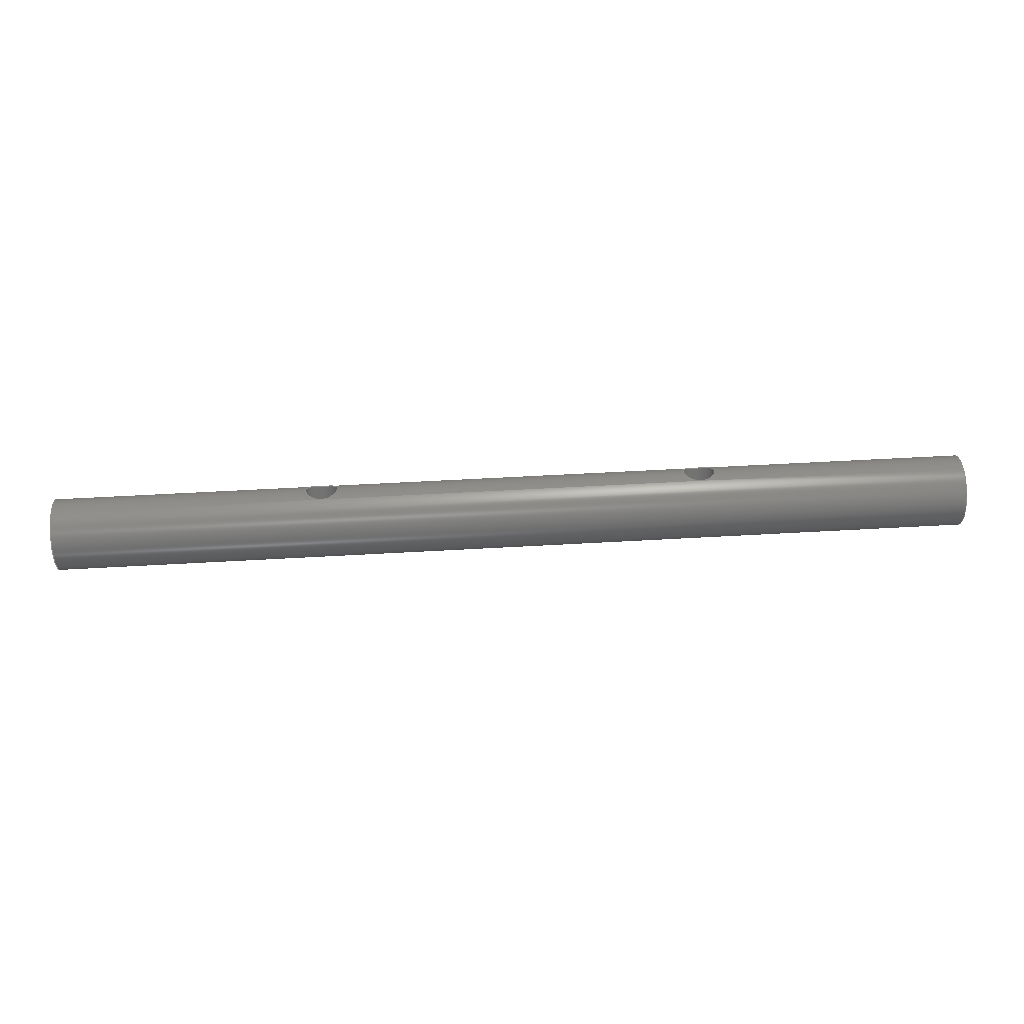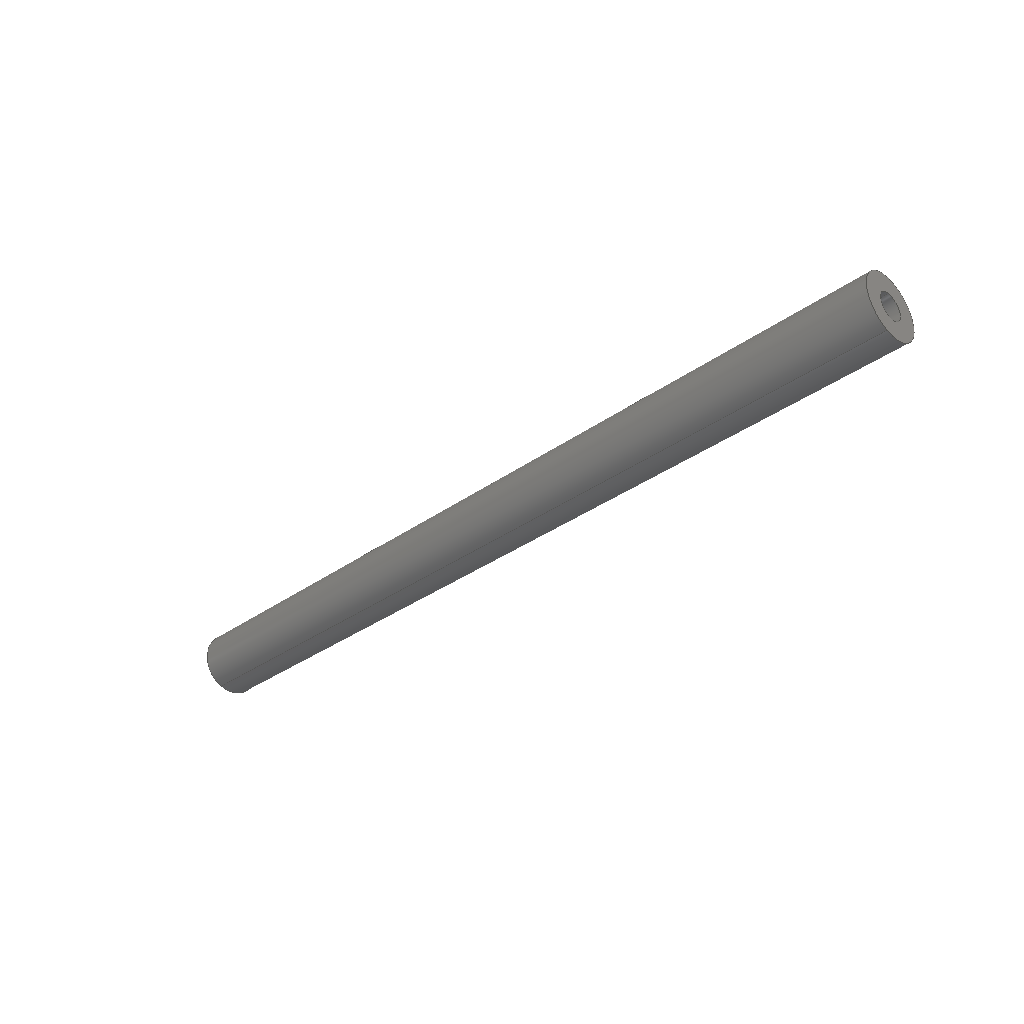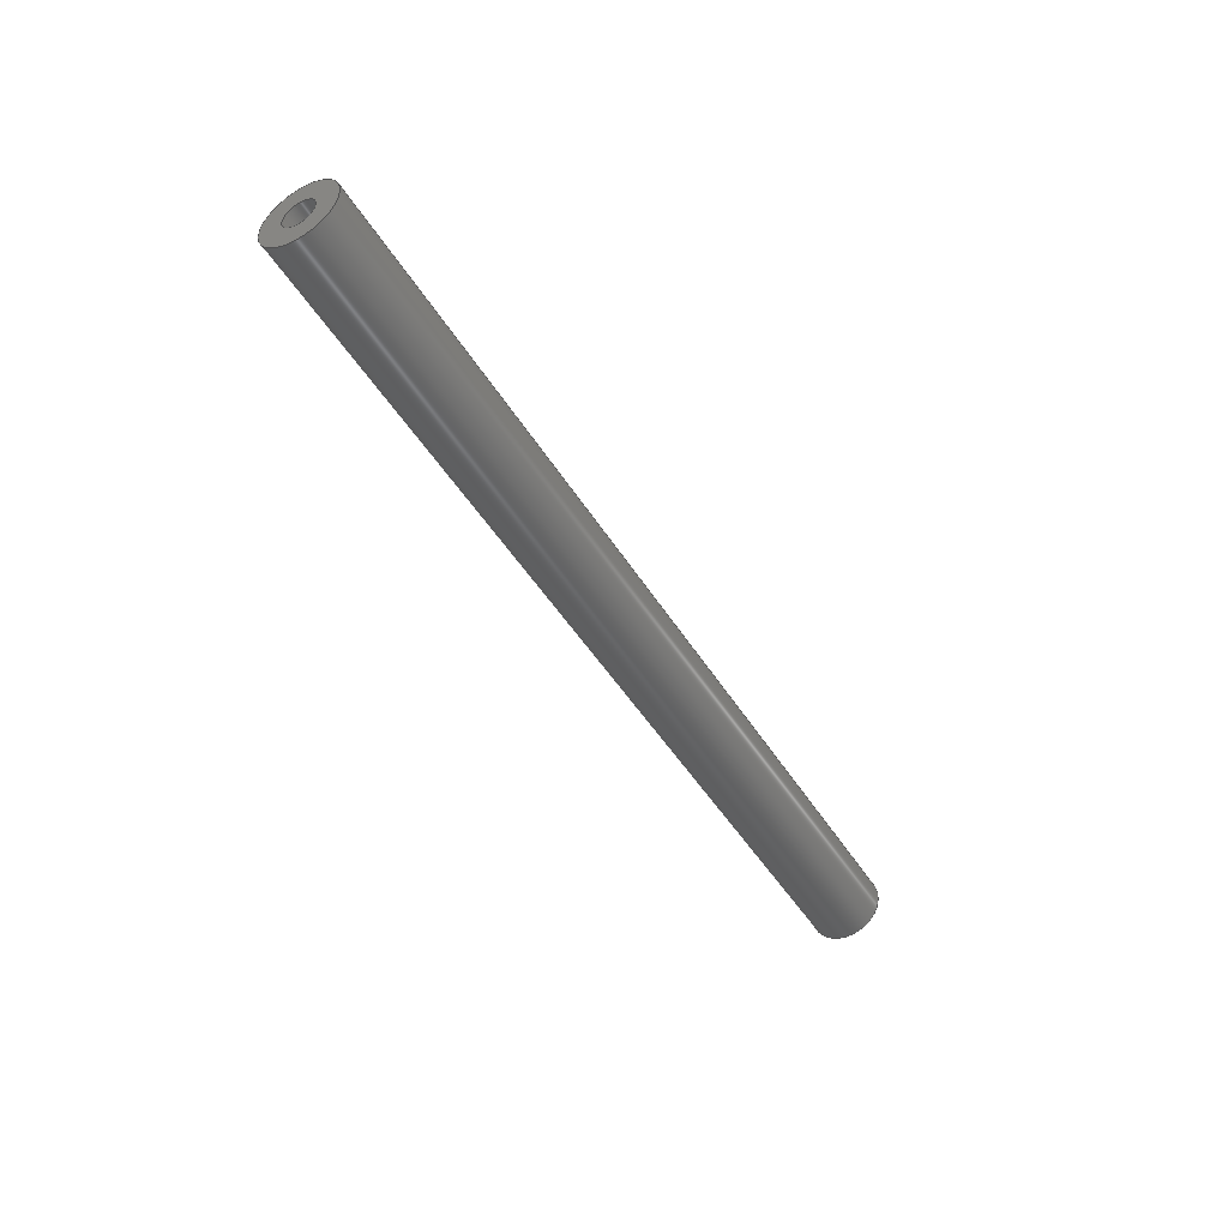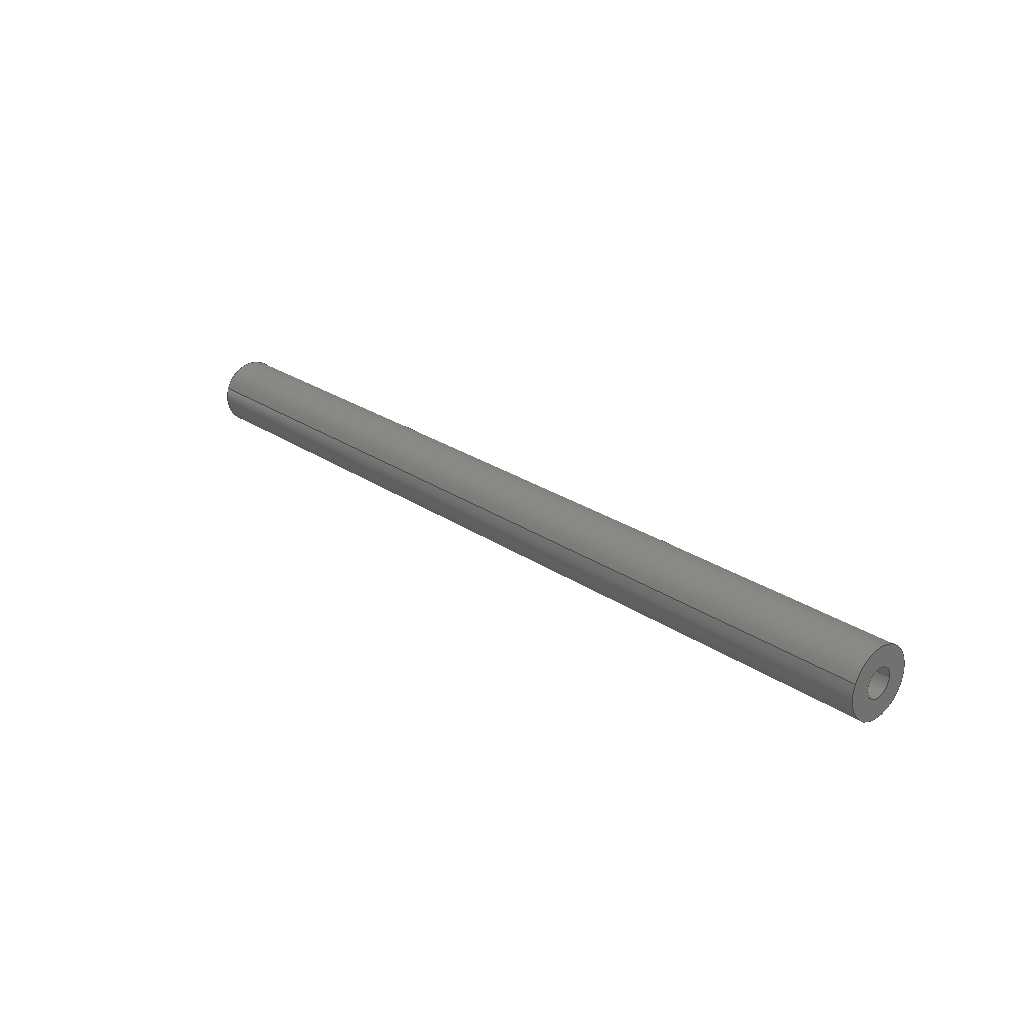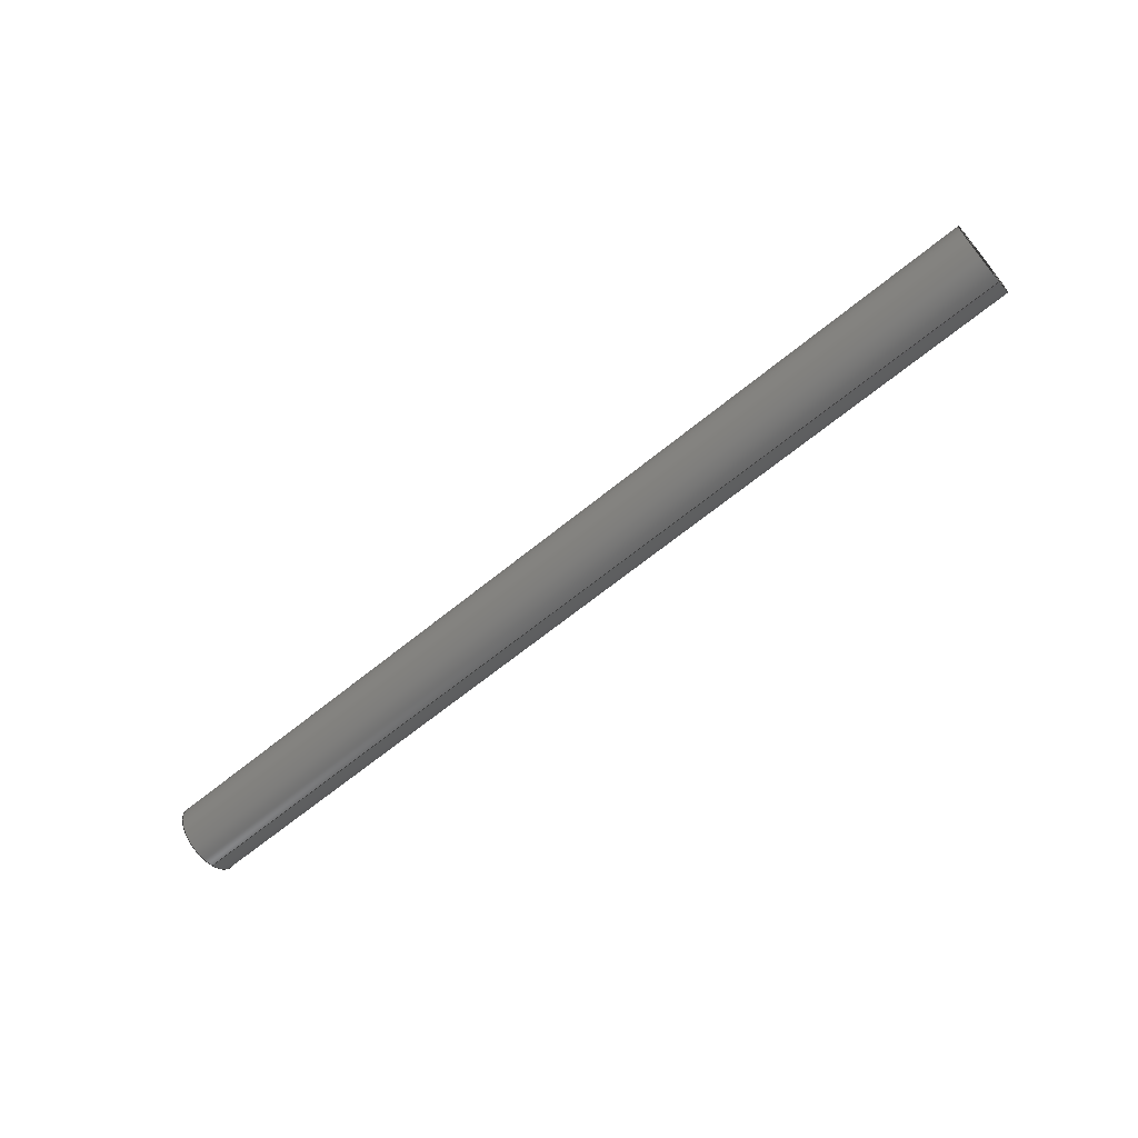
<metadata>
{"format":"step","ext":"step","renderer":"f3d","projection":"perspective","resolution":1024,"background":"white","views":[{"elev":50.2,"azim":-3.7,"up":"+Z"},{"elev":-33.8,"azim":-135.7,"up":"+Z"},{"elev":-46.2,"azim":119.6,"up":"+Y"},{"elev":25.3,"azim":-132.5,"up":"+Y"},{"elev":-64.7,"azim":39.6,"up":"+Z"}]}
</metadata>
<code>
ISO-10303-21;
DATA;
#1=PROPERTY_DEFINITION_REPRESENTATION(#5,#3);
#2=PROPERTY_DEFINITION_REPRESENTATION(#6,#4);
#3=REPRESENTATION('',(#7),#248);
#4=REPRESENTATION('',(#8),#248);
#5=PROPERTY_DEFINITION('pmi validation property','',#253);
#6=PROPERTY_DEFINITION('pmi validation property','',#253);
#7=VALUE_REPRESENTATION_ITEM('number of annotations',COUNT_MEASURE(0));
#8=VALUE_REPRESENTATION_ITEM('number of views',COUNT_MEASURE(0));
#9=SHAPE_REPRESENTATION_RELATIONSHIP('','',#134,#10);
#10=ADVANCED_BREP_SHAPE_REPRESENTATION('',(#132),#248);
#11=PLANE('',#139);
#12=PLANE('',#143);
#13=PLANE('',#144);
#14=PLANE('',#148);
#15=PLANE('',#151);
#16=PLANE('',#154);
#17=B_SPLINE_CURVE_WITH_KNOTS('',3,(#199,#200,#201,#202,#203,#204,#205,
#206,#207,#208,#209),.UNSPECIFIED.,.T.,.F.,(1,1,1,1,1,1,1,1,1,1,1,1,1,1,
1),(-0.003379,-0.002252,-0.001126,4.857e-17,
0.001126,0.002252,0.003379,0.004505,
0.005631,0.006757,0.007884,0.00901,
0.01014,0.01126,0.01239),.UNSPECIFIED.);
#18=B_SPLINE_CURVE_WITH_KNOTS('',3,(#213,#214,#215,#216,#217,#218,#219,
#220,#221,#222,#223),.UNSPECIFIED.,.T.,.F.,(1,1,1,1,1,1,1,1,1,1,1,1,1,1,
1),(-0.003379,-0.002252,-0.001126,4.857e-17,
0.001126,0.002252,0.003379,0.004505,
0.005631,0.006757,0.007884,0.00901,
0.01014,0.01126,0.01239),.UNSPECIFIED.);
#19=ORIENTED_EDGE('',*,*,#39,.T.);
#20=ORIENTED_EDGE('',*,*,#40,.T.);
#21=ORIENTED_EDGE('',*,*,#41,.F.);
#22=ORIENTED_EDGE('',*,*,#42,.F.);
#23=ORIENTED_EDGE('',*,*,#43,.F.);
#24=ORIENTED_EDGE('',*,*,#39,.F.);
#25=ORIENTED_EDGE('',*,*,#44,.F.);
#26=ORIENTED_EDGE('',*,*,#40,.F.);
#27=ORIENTED_EDGE('',*,*,#44,.T.);
#28=ORIENTED_EDGE('',*,*,#45,.F.);
#29=ORIENTED_EDGE('',*,*,#41,.T.);
#30=ORIENTED_EDGE('',*,*,#46,.T.);
#31=ORIENTED_EDGE('',*,*,#42,.T.);
#32=ORIENTED_EDGE('',*,*,#46,.F.);
#33=ORIENTED_EDGE('',*,*,#45,.T.);
#34=ORIENTED_EDGE('',*,*,#47,.F.);
#35=ORIENTED_EDGE('',*,*,#47,.T.);
#36=ORIENTED_EDGE('',*,*,#43,.T.);
#37=ORIENTED_EDGE('',*,*,#48,.T.);
#38=ORIENTED_EDGE('',*,*,#48,.F.);
#39=EDGE_CURVE('',#49,#49,#59,.T.);
#40=EDGE_CURVE('',#50,#50,#17,.T.);
#41=EDGE_CURVE('',#51,#51,#60,.T.);
#42=EDGE_CURVE('',#52,#52,#18,.T.);
#43=EDGE_CURVE('',#53,#53,#61,.T.);
#44=EDGE_CURVE('',#54,#54,#62,.F.);
#45=EDGE_CURVE('',#55,#55,#63,.T.);
#46=EDGE_CURVE('',#56,#56,#64,.F.);
#47=EDGE_CURVE('',#57,#57,#65,.T.);
#48=EDGE_CURVE('',#58,#58,#66,.T.);
#49=VERTEX_POINT('',#198);
#50=VERTEX_POINT('',#210);
#51=VERTEX_POINT('',#212);
#52=VERTEX_POINT('',#224);
#53=VERTEX_POINT('',#227);
#54=VERTEX_POINT('',#230);
#55=VERTEX_POINT('',#234);
#56=VERTEX_POINT('',#237);
#57=VERTEX_POINT('',#241);
#58=VERTEX_POINT('',#245);
#59=CIRCLE('',#137,0.003175);
#60=CIRCLE('',#138,0.003175);
#61=CIRCLE('',#140,0.001353);
#62=CIRCLE('',#142,0.001422);
#63=CIRCLE('',#145,0.001353);
#64=CIRCLE('',#147,0.001422);
#65=CIRCLE('',#150,0.001353);
#66=CIRCLE('',#153,0.001353);
#67=EDGE_LOOP('',(#19));
#68=EDGE_LOOP('',(#20));
#69=EDGE_LOOP('',(#21));
#70=EDGE_LOOP('',(#22));
#71=EDGE_LOOP('',(#23));
#72=EDGE_LOOP('',(#24));
#73=EDGE_LOOP('',(#25));
#74=EDGE_LOOP('',(#26));
#75=EDGE_LOOP('',(#27));
#76=EDGE_LOOP('',(#28));
#77=EDGE_LOOP('',(#29));
#78=EDGE_LOOP('',(#30));
#79=EDGE_LOOP('',(#31));
#80=EDGE_LOOP('',(#32));
#81=EDGE_LOOP('',(#33));
#82=EDGE_LOOP('',(#34));
#83=EDGE_LOOP('',(#35));
#84=EDGE_LOOP('',(#36));
#85=EDGE_LOOP('',(#37));
#86=EDGE_LOOP('',(#38));
#87=FACE_BOUND('',#67,.T.);
#88=FACE_BOUND('',#68,.T.);
#89=FACE_BOUND('',#69,.T.);
#90=FACE_BOUND('',#70,.T.);
#91=FACE_BOUND('',#71,.T.);
#92=FACE_BOUND('',#72,.T.);
#93=FACE_BOUND('',#73,.T.);
#94=FACE_BOUND('',#74,.T.);
#95=FACE_BOUND('',#75,.T.);
#96=FACE_BOUND('',#76,.T.);
#97=FACE_BOUND('',#77,.T.);
#98=FACE_BOUND('',#78,.T.);
#99=FACE_BOUND('',#79,.T.);
#100=FACE_BOUND('',#80,.T.);
#101=FACE_BOUND('',#81,.T.);
#102=FACE_BOUND('',#82,.T.);
#103=FACE_BOUND('',#83,.T.);
#104=FACE_BOUND('',#84,.T.);
#105=FACE_BOUND('',#85,.T.);
#106=FACE_BOUND('',#86,.T.);
#107=CYLINDRICAL_SURFACE('',#136,0.003175);
#108=CYLINDRICAL_SURFACE('',#141,0.001422);
#109=CYLINDRICAL_SURFACE('',#146,0.001422);
#110=CYLINDRICAL_SURFACE('',#149,0.001353);
#111=CYLINDRICAL_SURFACE('',#152,0.001353);
#112=ADVANCED_FACE('',(#87,#88,#89,#90),#107,.T.);
#113=ADVANCED_FACE('',(#91,#92),#11,.T.);
#114=ADVANCED_FACE('',(#93,#94),#108,.F.);
#115=ADVANCED_FACE('',(#95),#12,.T.);
#116=ADVANCED_FACE('',(#96,#97),#13,.T.);
#117=ADVANCED_FACE('',(#98,#99),#109,.F.);
#118=ADVANCED_FACE('',(#100),#14,.T.);
#119=ADVANCED_FACE('',(#101,#102),#110,.F.);
#120=ADVANCED_FACE('',(#103),#15,.T.);
#121=ADVANCED_FACE('',(#104,#105),#111,.F.);
#122=ADVANCED_FACE('',(#106),#16,.T.);
#123=CLOSED_SHELL('',(#112,#113,#114,#115,#116,#117,#118,#119,#120,#121,
#122));
#124=STYLED_ITEM('',(#125),#132);
#125=PRESENTATION_STYLE_ASSIGNMENT((#126));
#126=SURFACE_STYLE_USAGE(.BOTH.,#127);
#127=SURFACE_SIDE_STYLE('',(#128));
#128=SURFACE_STYLE_FILL_AREA(#129);
#129=FILL_AREA_STYLE('',(#130));
#130=FILL_AREA_STYLE_COLOUR('',#131);
#131=COLOUR_RGB('',0.09804,0.09804,0.09804);
#132=MANIFOLD_SOLID_BREP('Hinge',#123);
#133=SHAPE_DEFINITION_REPRESENTATION(#253,#134);
#134=SHAPE_REPRESENTATION('Hinge',(#135),#248);
#135=AXIS2_PLACEMENT_3D('',#195,#155,#156);
#136=AXIS2_PLACEMENT_3D('',#196,#157,#158);
#137=AXIS2_PLACEMENT_3D('',#197,#159,#160);
#138=AXIS2_PLACEMENT_3D('',#211,#161,#162);
#139=AXIS2_PLACEMENT_3D('',#225,#163,#164);
#140=AXIS2_PLACEMENT_3D('',#226,#165,#166);
#141=AXIS2_PLACEMENT_3D('',#228,#167,#168);
#142=AXIS2_PLACEMENT_3D('',#229,#169,#170);
#143=AXIS2_PLACEMENT_3D('',#231,#171,#172);
#144=AXIS2_PLACEMENT_3D('',#232,#173,#174);
#145=AXIS2_PLACEMENT_3D('',#233,#175,#176);
#146=AXIS2_PLACEMENT_3D('',#235,#177,#178);
#147=AXIS2_PLACEMENT_3D('',#236,#179,#180);
#148=AXIS2_PLACEMENT_3D('',#238,#181,#182);
#149=AXIS2_PLACEMENT_3D('',#239,#183,#184);
#150=AXIS2_PLACEMENT_3D('',#240,#185,#186);
#151=AXIS2_PLACEMENT_3D('',#242,#187,#188);
#152=AXIS2_PLACEMENT_3D('',#243,#189,#190);
#153=AXIS2_PLACEMENT_3D('',#244,#191,#192);
#154=AXIS2_PLACEMENT_3D('',#246,#193,#194);
#155=DIRECTION('',(0,0,1));
#156=DIRECTION('',(1,0,0));
#157=DIRECTION('',(1,0,0));
#158=DIRECTION('',(2.465e-32,-0.9962,-0.08716));
#159=DIRECTION('',(1,0,0));
#160=DIRECTION('',(0,0.342,-0.9397));
#161=DIRECTION('',(1,0,0));
#162=DIRECTION('',(0,0.342,-0.9397));
#163=DIRECTION('',(-1,0,0));
#164=DIRECTION('',(2.672e-33,0.08716,-0.9962));
#165=DIRECTION('',(-1,0,0));
#166=DIRECTION('',(0,0,1));
#167=DIRECTION('',(-2.465e-32,0.4226,0.9063));
#168=DIRECTION('',(0,-0.9063,0.4226));
#169=DIRECTION('',(1.233e-32,-0.4226,-0.9063));
#170=DIRECTION('',(1.233e-32,-0.9063,0.4226));
#171=DIRECTION('',(-1.233e-32,0.4226,0.9063));
#172=DIRECTION('',(-1,0,0));
#173=DIRECTION('',(1,0,0));
#174=DIRECTION('',(-2.672e-33,0.08716,-0.9962));
#175=DIRECTION('',(1,0,0));
#176=DIRECTION('',(0,0,-1));
#177=DIRECTION('',(2.465e-32,0.4226,0.9063));
#178=DIRECTION('',(0,-0.9063,0.4226));
#179=DIRECTION('',(1.233e-32,0.4226,0.9063));
#180=DIRECTION('',(-1.233e-32,-0.9063,0.4226));
#181=DIRECTION('',(1.233e-32,0.4226,0.9063));
#182=DIRECTION('',(1,0,0));
#183=DIRECTION('',(1,0,0));
#184=DIRECTION('',(0,-0.4245,0.9054));
#185=DIRECTION('',(1,0,0));
#186=DIRECTION('',(0,0.4636,-0.886));
#187=DIRECTION('',(1,0,0));
#188=DIRECTION('',(0,-0.9054,-0.4245));
#189=DIRECTION('',(-1,0,0));
#190=DIRECTION('',(0,-0.4245,0.9054));
#191=DIRECTION('',(1,0,0));
#192=DIRECTION('',(0,0.4636,-0.886));
#193=DIRECTION('',(-1,0,0));
#194=DIRECTION('',(0,-0.9054,-0.4245));
#195=CARTESIAN_POINT('',(0,0,0));
#196=CARTESIAN_POINT('',(-0.03132,-0.4165,0.07817));
#197=CARTESIAN_POINT('',(-0.04084,-0.4165,0.07817));
#198=CARTESIAN_POINT('',(-0.04084,-0.4154,0.07519));
#199=CARTESIAN_POINT('',(-0.01591,-0.4162,0.08138));
#200=CARTESIAN_POINT('',(-0.01703,-0.4168,0.08133));
#201=CARTESIAN_POINT('',(-0.01814,-0.4162,0.08138));
#202=CARTESIAN_POINT('',(-0.01861,-0.4151,0.08112));
#203=CARTESIAN_POINT('',(-0.01814,-0.4142,0.08043));
#204=CARTESIAN_POINT('',(-0.01703,-0.4139,0.08));
#205=CARTESIAN_POINT('',(-0.01592,-0.4142,0.08043));
#206=CARTESIAN_POINT('',(-0.01545,-0.4151,0.08112));
#207=CARTESIAN_POINT('',(-0.01591,-0.4162,0.08138));
#208=CARTESIAN_POINT('',(-0.01703,-0.4168,0.08133));
#209=CARTESIAN_POINT('',(-0.01814,-0.4162,0.08138));
#210=CARTESIAN_POINT('',(-0.01703,-0.4166,0.08135));
#211=CARTESIAN_POINT('',(0.04084,-0.4165,0.07817));
#212=CARTESIAN_POINT('',(0.04084,-0.4154,0.07519));
#213=CARTESIAN_POINT('',(0.01591,-0.4162,0.08138));
#214=CARTESIAN_POINT('',(0.01703,-0.4168,0.08133));
#215=CARTESIAN_POINT('',(0.01814,-0.4162,0.08138));
#216=CARTESIAN_POINT('',(0.01861,-0.4151,0.08112));
#217=CARTESIAN_POINT('',(0.01814,-0.4142,0.08043));
#218=CARTESIAN_POINT('',(0.01703,-0.4139,0.08));
#219=CARTESIAN_POINT('',(0.01592,-0.4142,0.08043));
#220=CARTESIAN_POINT('',(0.01545,-0.4151,0.08112));
#221=CARTESIAN_POINT('',(0.01591,-0.4162,0.08138));
#222=CARTESIAN_POINT('',(0.01703,-0.4168,0.08133));
#223=CARTESIAN_POINT('',(0.01814,-0.4162,0.08138));
#224=CARTESIAN_POINT('',(0.01703,-0.4166,0.08135));
#225=CARTESIAN_POINT('',(-0.04084,-0.4157,0.07824));
#226=CARTESIAN_POINT('',(-0.04084,-0.4165,0.07817));
#227=CARTESIAN_POINT('',(-0.04084,-0.4165,0.07952));
#228=CARTESIAN_POINT('',(-0.01703,-0.4165,0.07817));
#229=CARTESIAN_POINT('',(-0.01703,-0.4165,0.07817));
#230=CARTESIAN_POINT('',(-0.01703,-0.4178,0.07877));
#231=CARTESIAN_POINT('',(-0.01703,-0.4165,0.07817));
#232=CARTESIAN_POINT('',(0.04084,-0.4157,0.07824));
#233=CARTESIAN_POINT('',(0.04084,-0.4165,0.07817));
#234=CARTESIAN_POINT('',(0.04084,-0.4165,0.07682));
#235=CARTESIAN_POINT('',(0.01703,-0.4165,0.07817));
#236=CARTESIAN_POINT('',(0.01703,-0.4165,0.07817));
#237=CARTESIAN_POINT('',(0.01703,-0.4178,0.07877));
#238=CARTESIAN_POINT('',(0.01703,-0.4165,0.07817));
#239=CARTESIAN_POINT('',(0.03052,-0.4165,0.07817));
#240=CARTESIAN_POINT('',(0.03687,-0.4165,0.07817));
#241=CARTESIAN_POINT('',(0.03687,-0.4159,0.07697));
#242=CARTESIAN_POINT('',(0.03687,-0.4165,0.07817));
#243=CARTESIAN_POINT('',(-0.03052,-0.4165,0.07817));
#244=CARTESIAN_POINT('',(-0.03687,-0.4165,0.07817));
#245=CARTESIAN_POINT('',(-0.03687,-0.4159,0.07697));
#246=CARTESIAN_POINT('',(-0.03687,-0.4165,0.07817));
#247=MECHANICAL_DESIGN_GEOMETRIC_PRESENTATION_REPRESENTATION('',(#124),
#248);
#248=(
GEOMETRIC_REPRESENTATION_CONTEXT(3)
GLOBAL_UNCERTAINTY_ASSIGNED_CONTEXT((#249))
GLOBAL_UNIT_ASSIGNED_CONTEXT((#252,#251,#250))
REPRESENTATION_CONTEXT('Hinge','TOP_LEVEL_ASSEMBLY_PART')
);
#249=UNCERTAINTY_MEASURE_WITH_UNIT(LENGTH_MEASURE(5e-06),#252,
'DISTANCE_ACCURACY_VALUE','Maximum Tolerance applied to model');
#250=(
NAMED_UNIT(*)
SI_UNIT($,.STERADIAN.)
SOLID_ANGLE_UNIT()
);
#251=(
NAMED_UNIT(*)
PLANE_ANGLE_UNIT()
SI_UNIT($,.RADIAN.)
);
#252=(
LENGTH_UNIT()
NAMED_UNIT(*)
SI_UNIT($,.METRE.)
);
#253=PRODUCT_DEFINITION_SHAPE('','',#254);
#254=PRODUCT_DEFINITION('','',#256,#255);
#255=PRODUCT_DEFINITION_CONTEXT('',#262,'design');
#256=PRODUCT_DEFINITION_FORMATION_WITH_SPECIFIED_SOURCE('','',#258,
 .NOT_KNOWN.);
#257=PRODUCT_RELATED_PRODUCT_CATEGORY('','',(#258));
#258=PRODUCT('Hinge','Hinge','Hinge',(#260));
#259=PRODUCT_CATEGORY('','');
#260=PRODUCT_CONTEXT('',#262,'mechanical');
#261=APPLICATION_PROTOCOL_DEFINITION('international standard',
'automotive_design',2010,#262);
#262=APPLICATION_CONTEXT(
'core data for automotive mechanical design processes');
ENDSEC;
END-ISO-10303-21;

</code>
